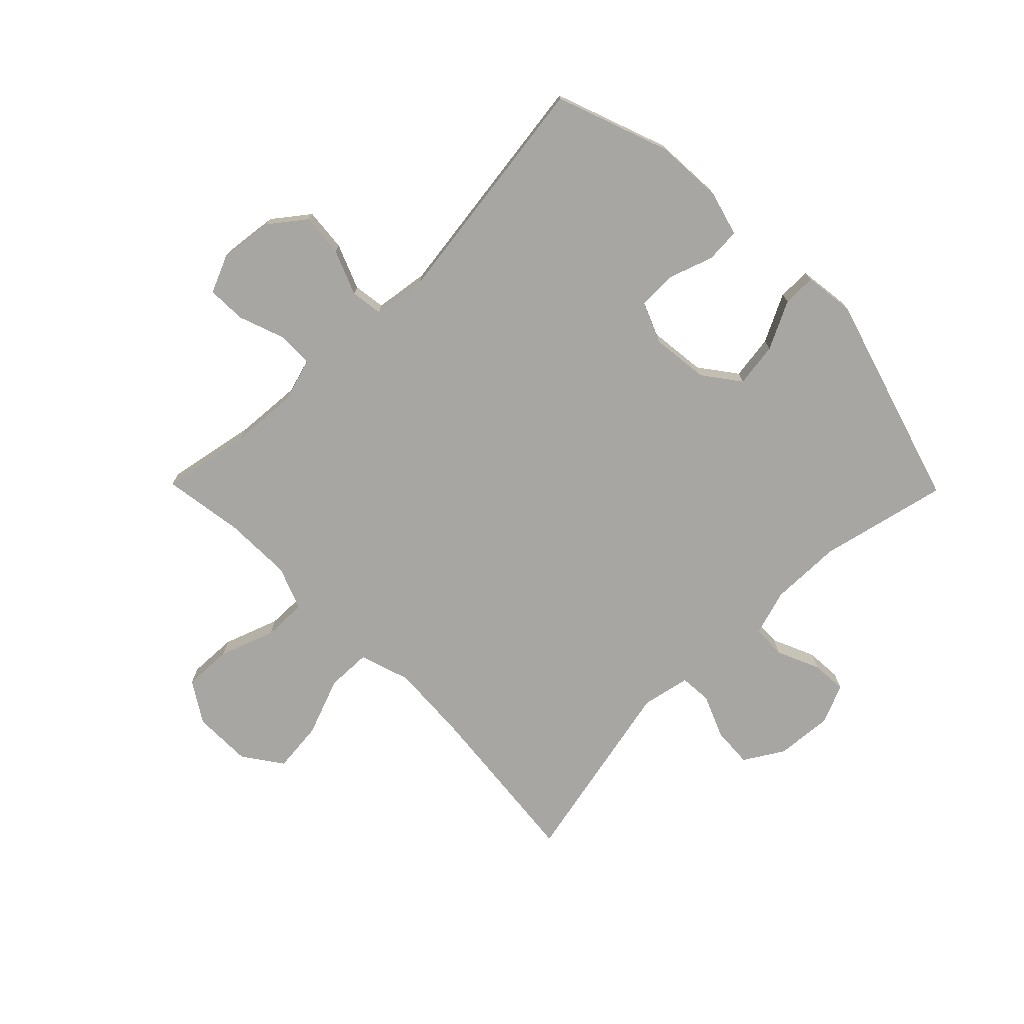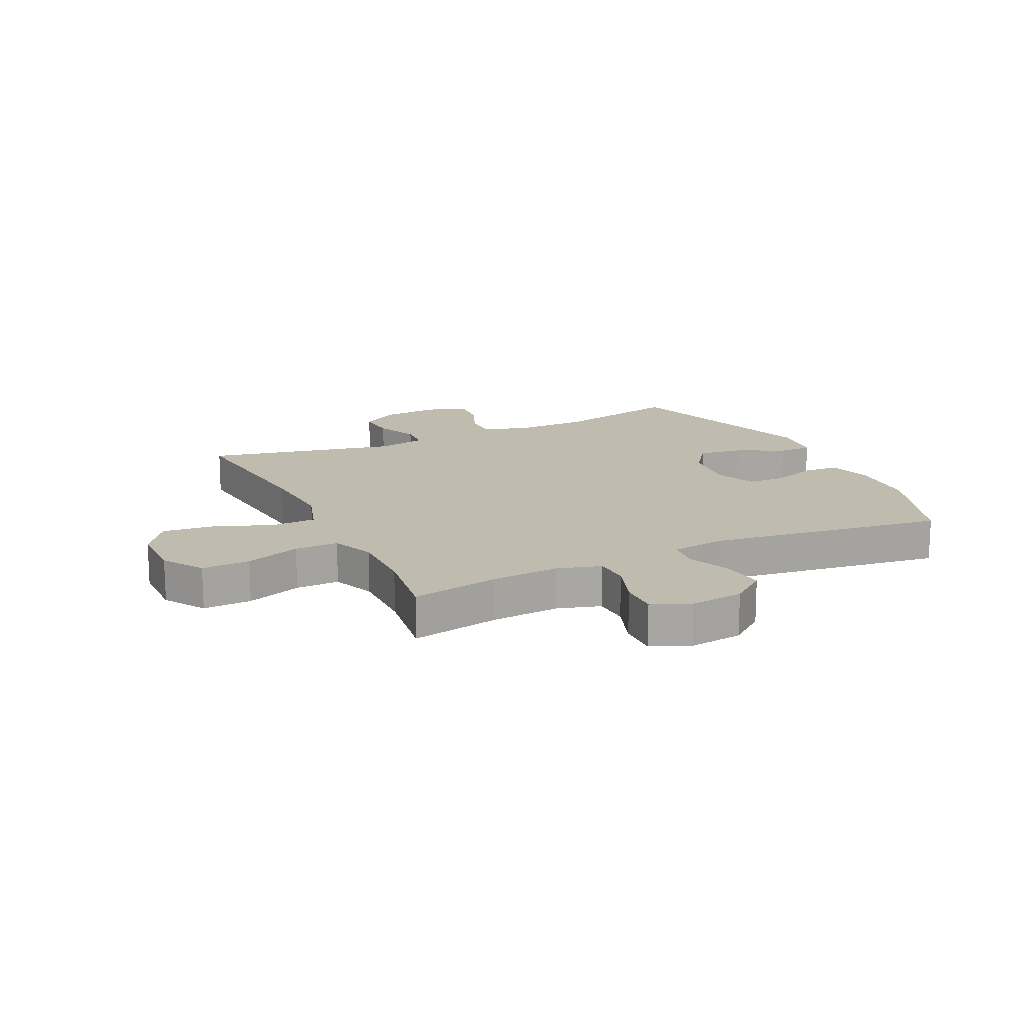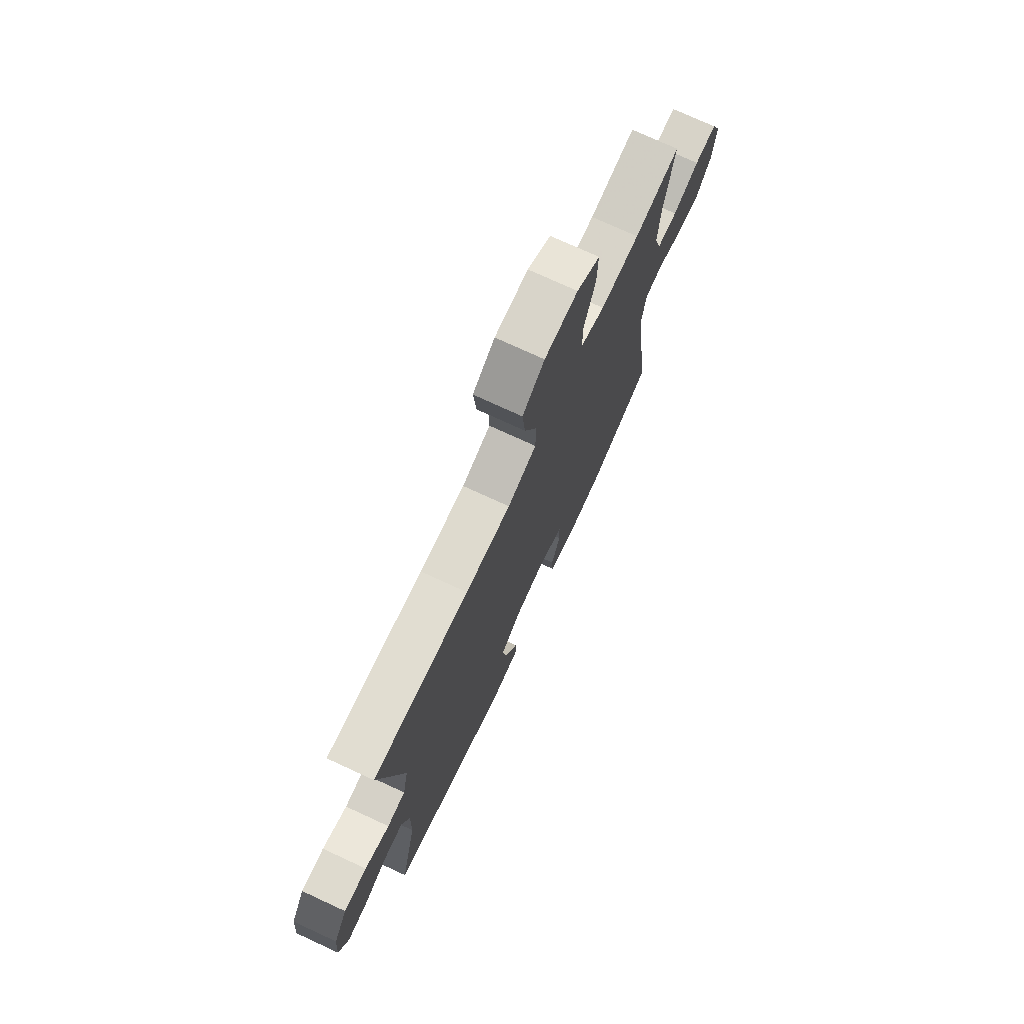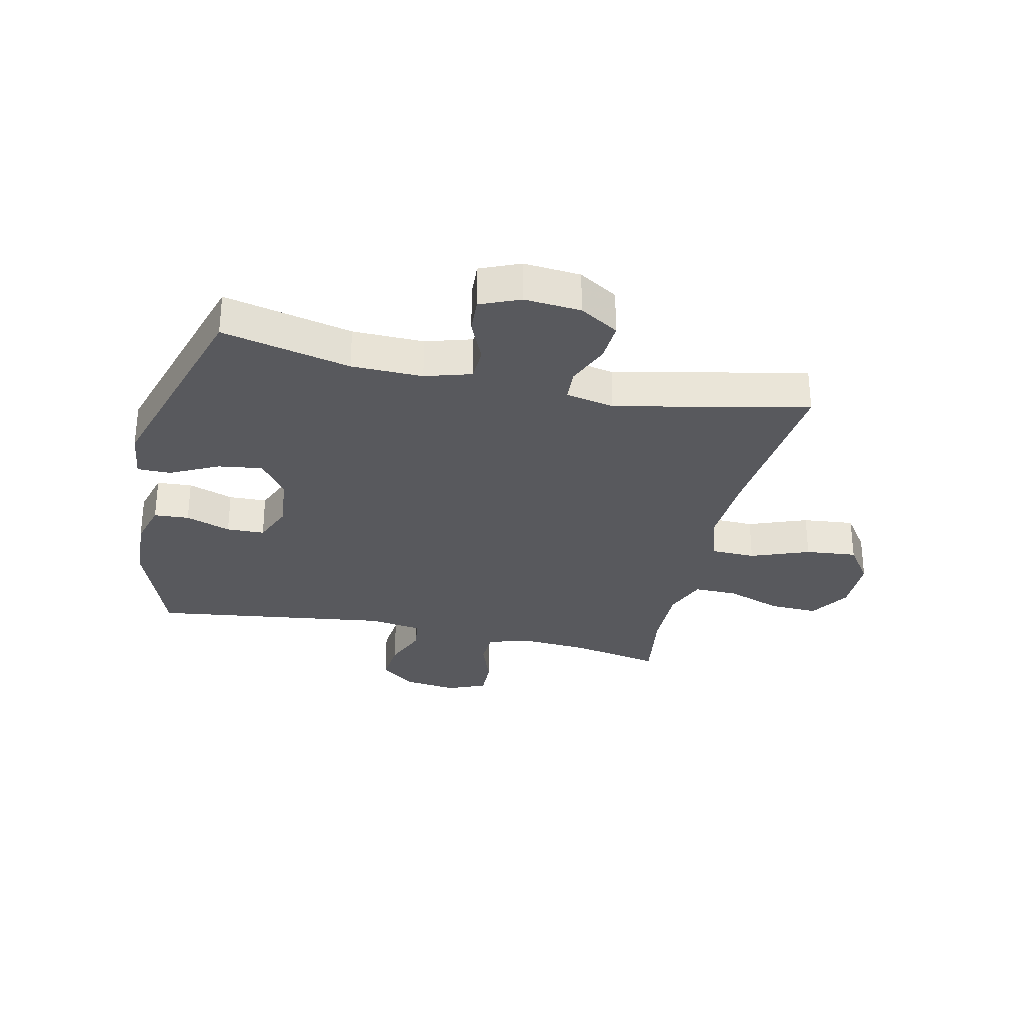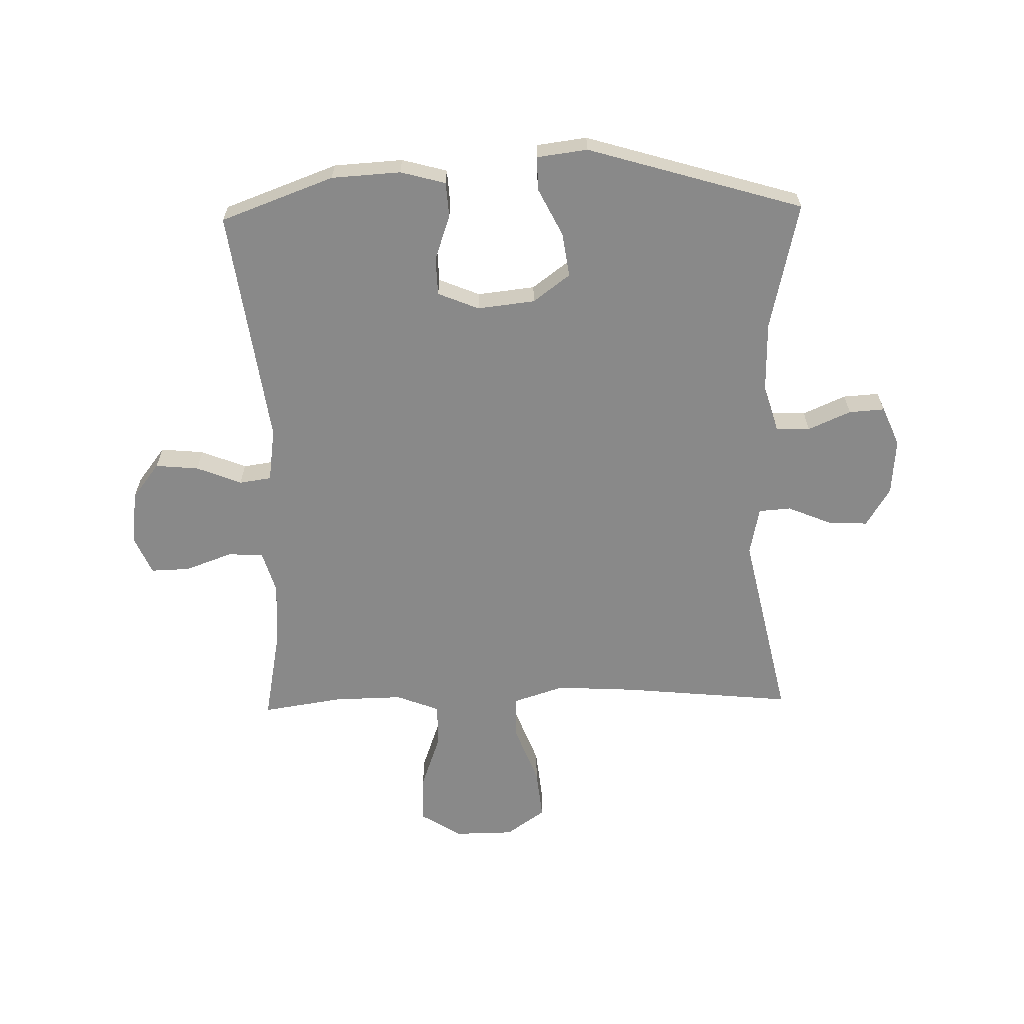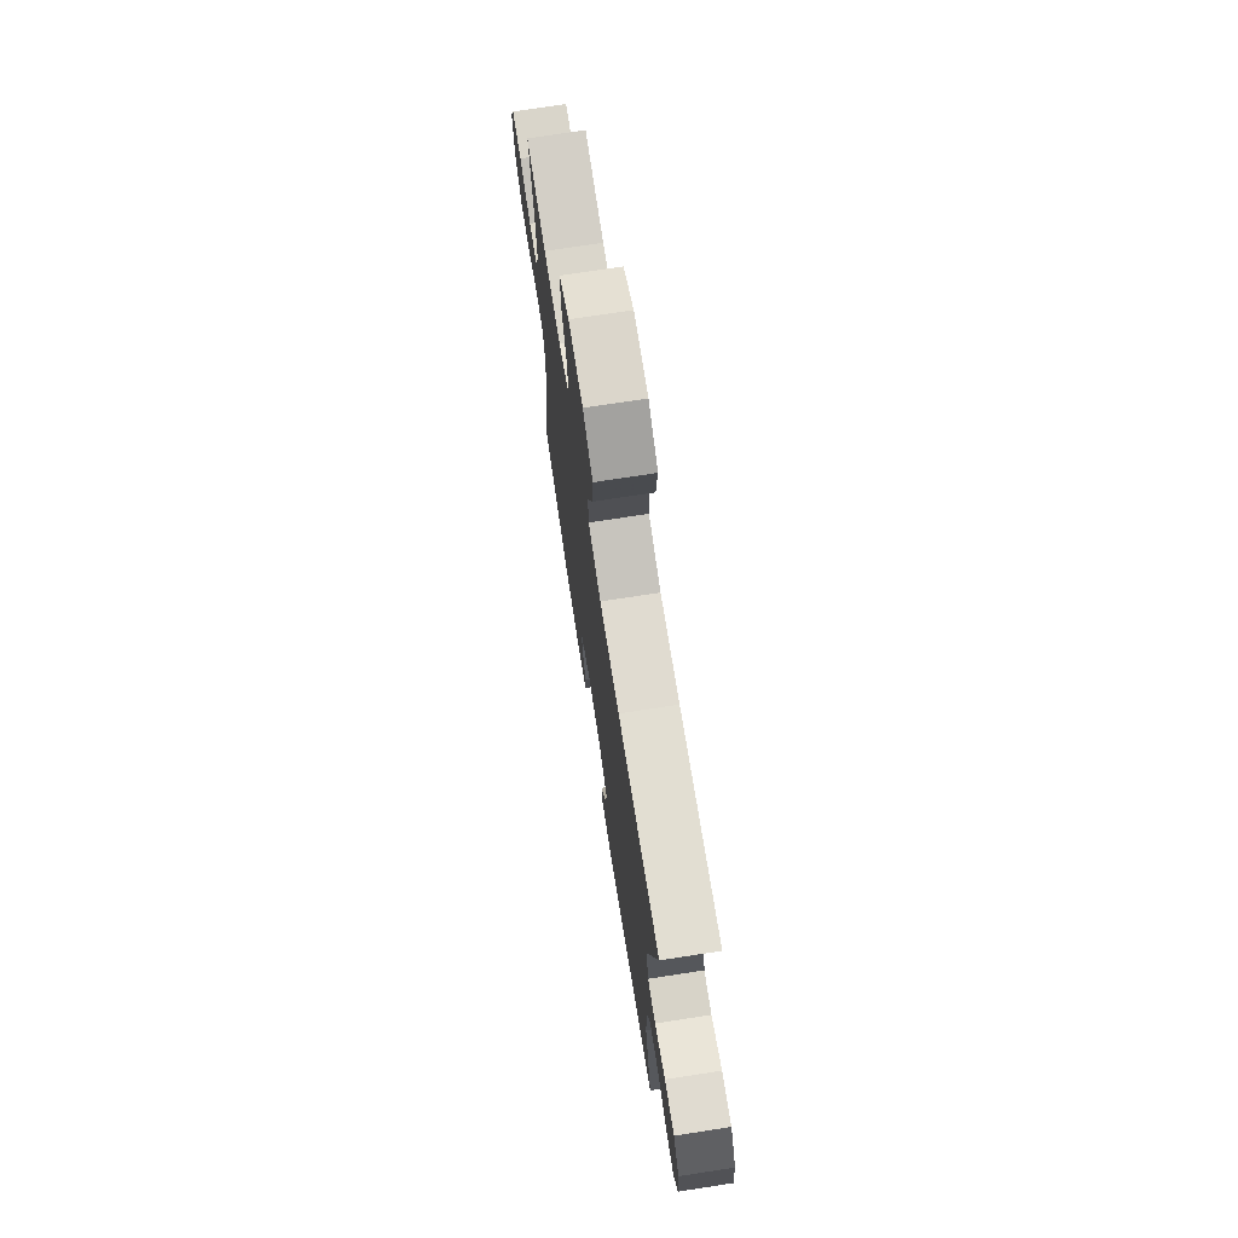
<metadata>
{"format":"obj","ext":"obj","renderer":"f3d","projection":"perspective","resolution":1024,"background":"white","views":[{"elev":-74.3,"azim":134.5,"up":"+Y"},{"elev":15.9,"azim":64.3,"up":"+Y"},{"elev":74.6,"azim":-65.2,"up":"+Z"},{"elev":-30.2,"azim":-102.7,"up":"+Y"},{"elev":-63.1,"azim":-178.6,"up":"+Y"},{"elev":73.1,"azim":-98.8,"up":"+Z"}]}
</metadata>
<code>
v 0.5 0.07 0.5
v 0.471 0.07 0.347
v 0.463 0.07 0.231
v 0.485 0.07 0.157
v 0.546 0.07 0.155
v 0.626 0.07 0.184
v 0.693 0.07 0.186
v 0.721 0.07 0.121
v 0.71 0.07 0.029
v 0.663 0.07 -0.032
v 0.589 0.07 -0.025
v 0.512 0.07 0.006
v 0.457 0.07 -0.002
v 0.444 0.07 -0.094
v 0.5 0.07 -0.5
v 0.307 0.07 -0.571
v 0.189 0.07 -0.578
v 0.112 0.07 -0.557
v 0.108 0.07 -0.497
v 0.135 0.07 -0.42
v 0.133 0.07 -0.355
v 0.063 0.07 -0.326
v -0.035 0.07 -0.337
v -0.098 0.07 -0.384
v -0.087 0.07 -0.46
v -0.046 0.07 -0.542
v -0.046 0.07 -0.599
v -0.132 0.07 -0.61
v -0.5 0.07 -0.5
v -0.45 0.07 -0.28
v -0.448 0.07 -0.158
v -0.472 0.07 -0.079
v -0.53 0.07 -0.077
v -0.603 0.07 -0.109
v -0.664 0.07 -0.113
v -0.693 0.07 -0.045
v -0.685 0.07 0.052
v -0.644 0.07 0.119
v -0.575 0.07 0.115
v -0.501 0.07 0.084
v -0.446 0.07 0.088
v -0.429 0.07 0.171
v -0.5 0.07 0.5
v -0.209 0.07 0.471
v -0.072 0.07 0.463
v 0.015 0.07 0.491
v 0.017 0.07 0.567
v -0.021 0.07 0.667
v -0.03 0.07 0.755
v 0.037 0.07 0.802
v 0.138 0.07 0.803
v 0.208 0.07 0.759
v 0.205 0.07 0.676
v 0.171 0.07 0.581
v 0.17 0.07 0.506
v 0.244 0.07 0.477
v 0.362 0.07 0.479
v 0.5 0 0.5
v 0.471 0 0.347
v 0.463 0 0.231
v 0.485 0 0.157
v 0.546 0 0.155
v 0.626 0 0.184
v 0.693 0 0.186
v 0.721 0 0.121
v 0.71 0 0.029
v 0.663 0 -0.032
v 0.589 0 -0.025
v 0.512 0 0.006
v 0.457 0 -0.002
v 0.444 0 -0.094
v 0.5 0 -0.5
v 0.307 0 -0.571
v 0.189 0 -0.578
v 0.112 0 -0.557
v 0.108 0 -0.497
v 0.135 0 -0.42
v 0.133 0 -0.355
v 0.063 0 -0.326
v -0.035 0 -0.337
v -0.098 0 -0.384
v -0.087 0 -0.46
v -0.046 0 -0.542
v -0.046 0 -0.599
v -0.132 0 -0.61
v -0.5 0 -0.5
v -0.45 0 -0.28
v -0.448 0 -0.158
v -0.472 0 -0.079
v -0.53 0 -0.077
v -0.603 0 -0.109
v -0.664 0 -0.113
v -0.693 0 -0.045
v -0.685 0 0.052
v -0.644 0 0.119
v -0.575 0 0.115
v -0.501 0 0.084
v -0.446 0 0.088
v -0.429 0 0.171
v -0.5 0 0.5
v -0.209 0 0.471
v -0.072 0 0.463
v 0.015 0 0.491
v 0.017 0 0.567
v -0.021 0 0.667
v -0.03 0 0.755
v 0.037 0 0.802
v 0.138 0 0.803
v 0.208 0 0.759
v 0.205 0 0.676
v 0.171 0 0.581
v 0.17 0 0.506
v 0.244 0 0.477
v 0.362 0 0.479
f 51 52 53 54
f 51 54 55
f 50 51 55
f 47 48 49 50
f 46 47 50 55
f 45 46 55 56
f 42 43 44
f 41 42 44 45
f 37 38 39 40
f 37 40 41
f 36 37 41
f 33 34 35 36
f 32 33 36 41
f 31 32 41 45
f 27 28 29 30
f 25 26 27 30
f 24 25 30 31
f 23 24 31 45
f 17 18 19 20
f 17 20 21
f 14 15 16 17
f 13 14 17 21
f 9 10 11 12
f 7 8 9 12
f 5 6 7 12
f 4 5 12 13
f 3 4 13 21
f 57 1 2
f 22 23 45 56
f 21 22 56 57
f 2 3 21 57
f 111 110 109 108
f 112 111 108
f 112 108 107
f 107 106 105 104
f 112 107 104 103
f 113 112 103 102
f 101 100 99
f 102 101 99 98
f 97 96 95 94
f 98 97 94
f 98 94 93
f 93 92 91 90
f 98 93 90 89
f 102 98 89 88
f 87 86 85 84
f 87 84 83 82
f 88 87 82 81
f 102 88 81 80
f 77 76 75 74
f 78 77 74
f 74 73 72 71
f 78 74 71 70
f 69 68 67 66
f 69 66 65 64
f 69 64 63 62
f 70 69 62 61
f 78 70 61 60
f 59 58 114
f 113 102 80 79
f 114 113 79 78
f 114 78 60 59
f 1 58 59 2
f 2 59 60 3
f 3 60 61 4
f 4 61 62 5
f 5 62 63 6
f 6 63 64 7
f 7 64 65 8
f 8 65 66 9
f 9 66 67 10
f 10 67 68 11
f 11 68 69 12
f 12 69 70 13
f 13 70 71 14
f 14 71 72 15
f 15 72 73 16
f 16 73 74 17
f 17 74 75 18
f 18 75 76 19
f 19 76 77 20
f 20 77 78 21
f 21 78 79 22
f 22 79 80 23
f 23 80 81 24
f 24 81 82 25
f 25 82 83 26
f 26 83 84 27
f 27 84 85 28
f 28 85 86 29
f 29 86 87 30
f 30 87 88 31
f 31 88 89 32
f 32 89 90 33
f 33 90 91 34
f 34 91 92 35
f 35 92 93 36
f 36 93 94 37
f 37 94 95 38
f 38 95 96 39
f 39 96 97 40
f 40 97 98 41
f 41 98 99 42
f 42 99 100 43
f 43 100 101 44
f 44 101 102 45
f 45 102 103 46
f 46 103 104 47
f 47 104 105 48
f 48 105 106 49
f 49 106 107 50
f 50 107 108 51
f 51 108 109 52
f 52 109 110 53
f 53 110 111 54
f 54 111 112 55
f 55 112 113 56
f 56 113 114 57
f 57 114 58 1

</code>
